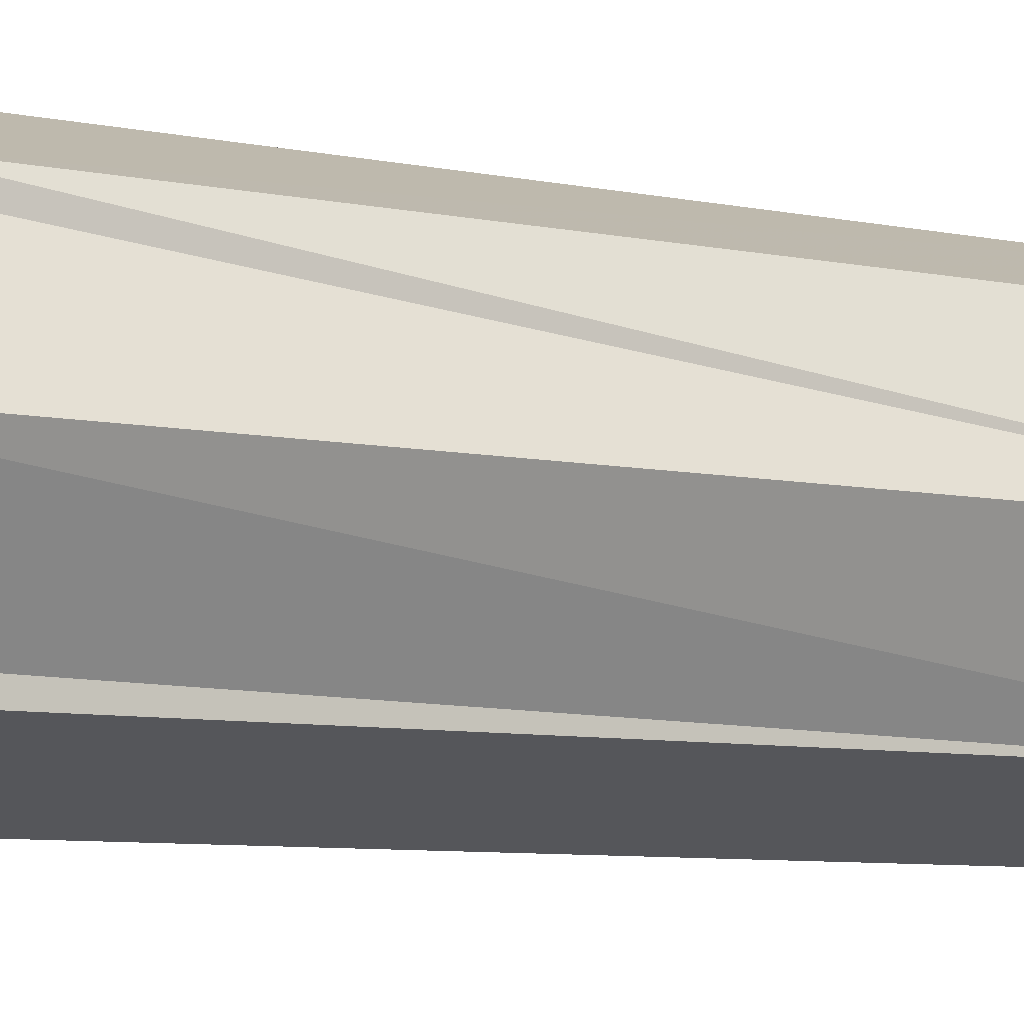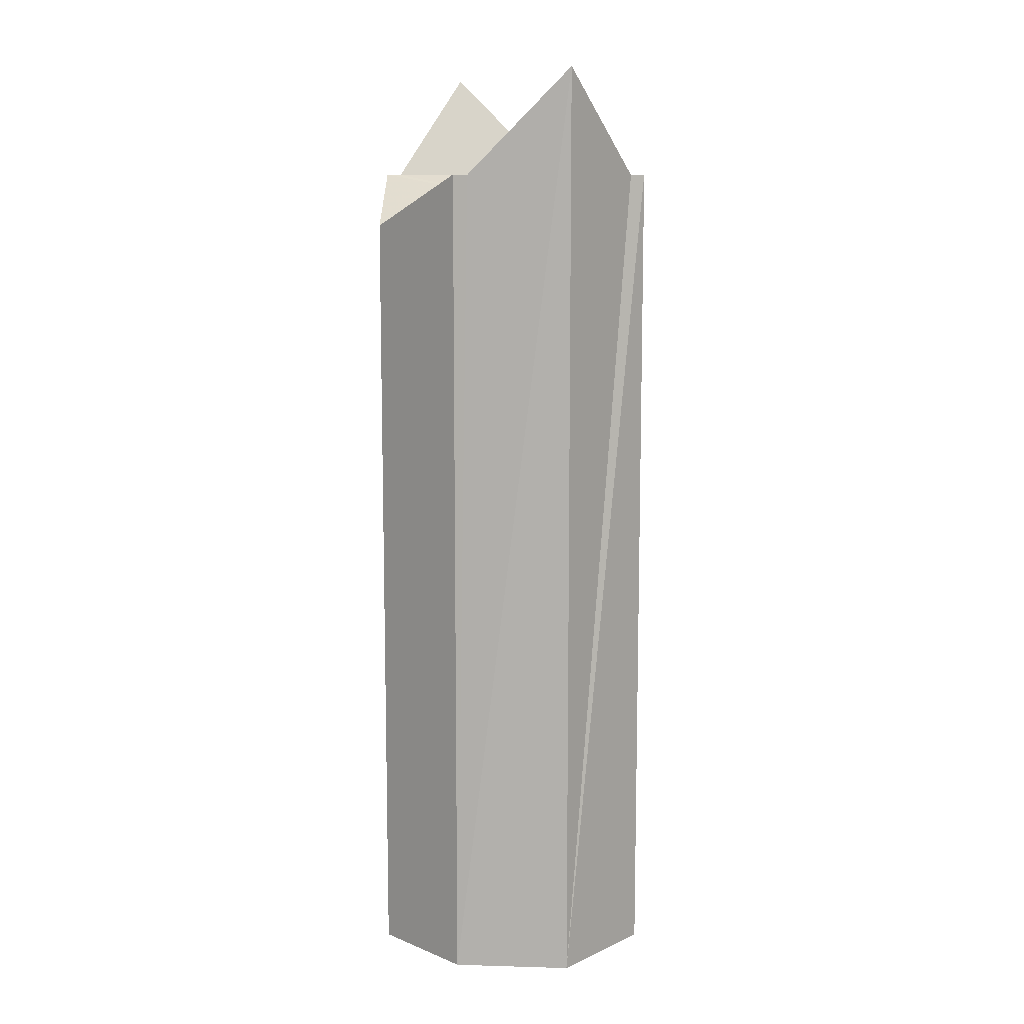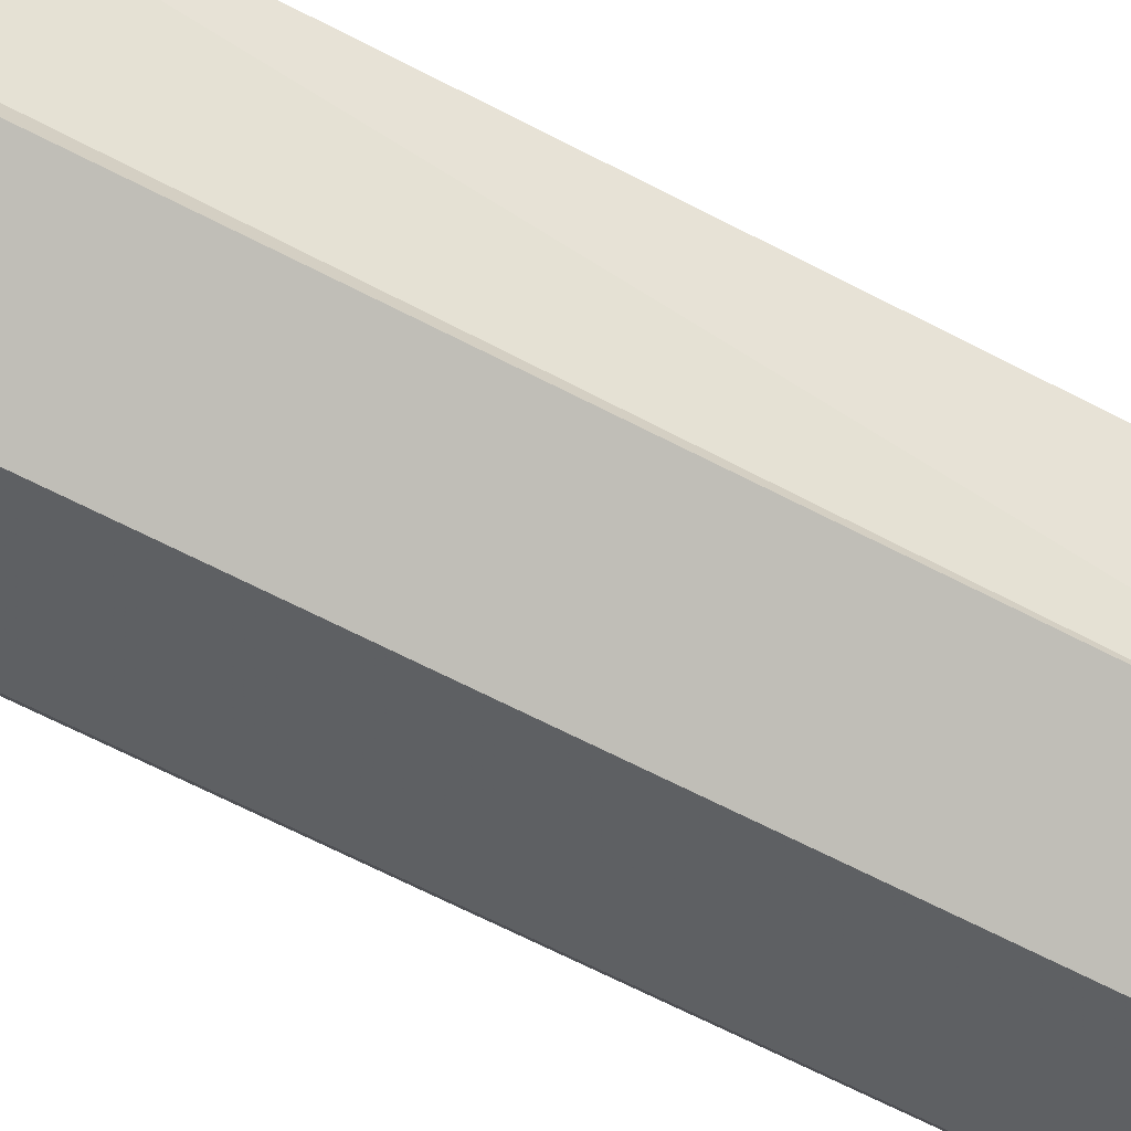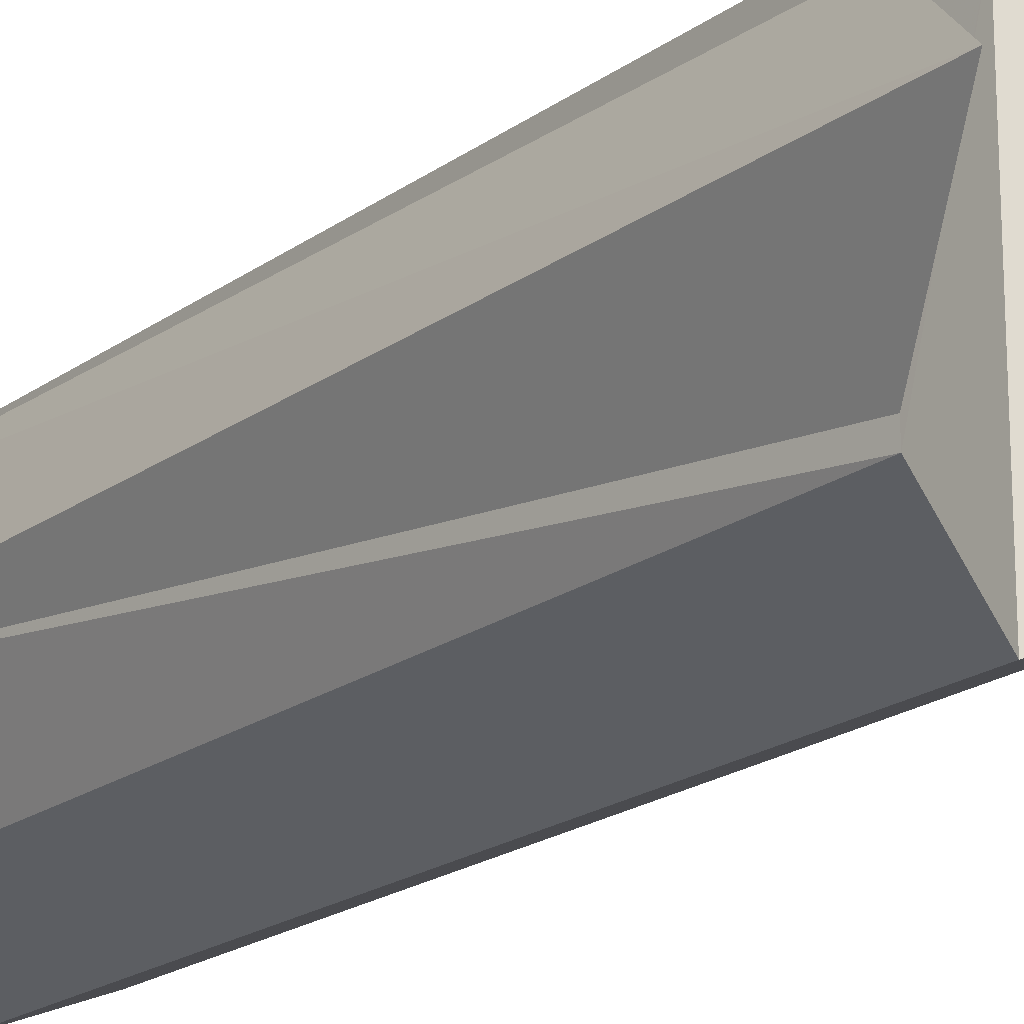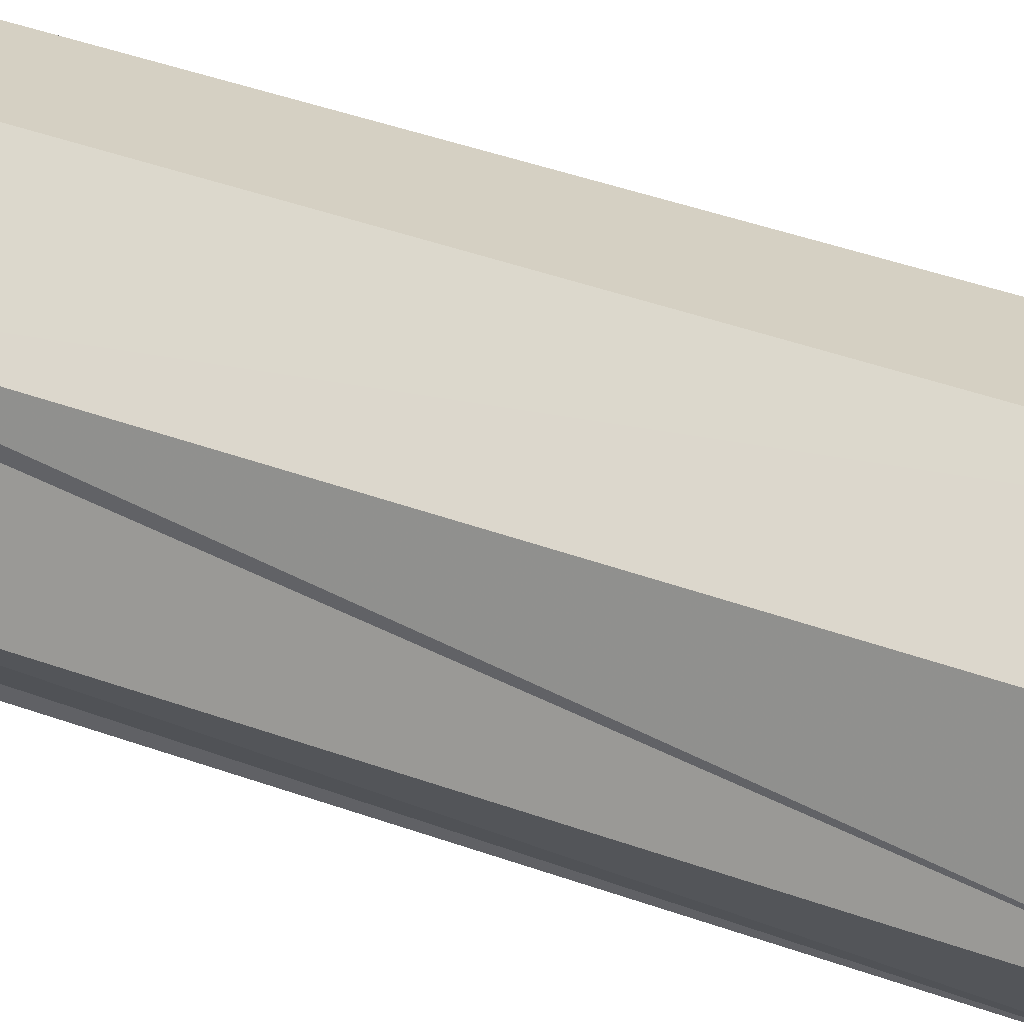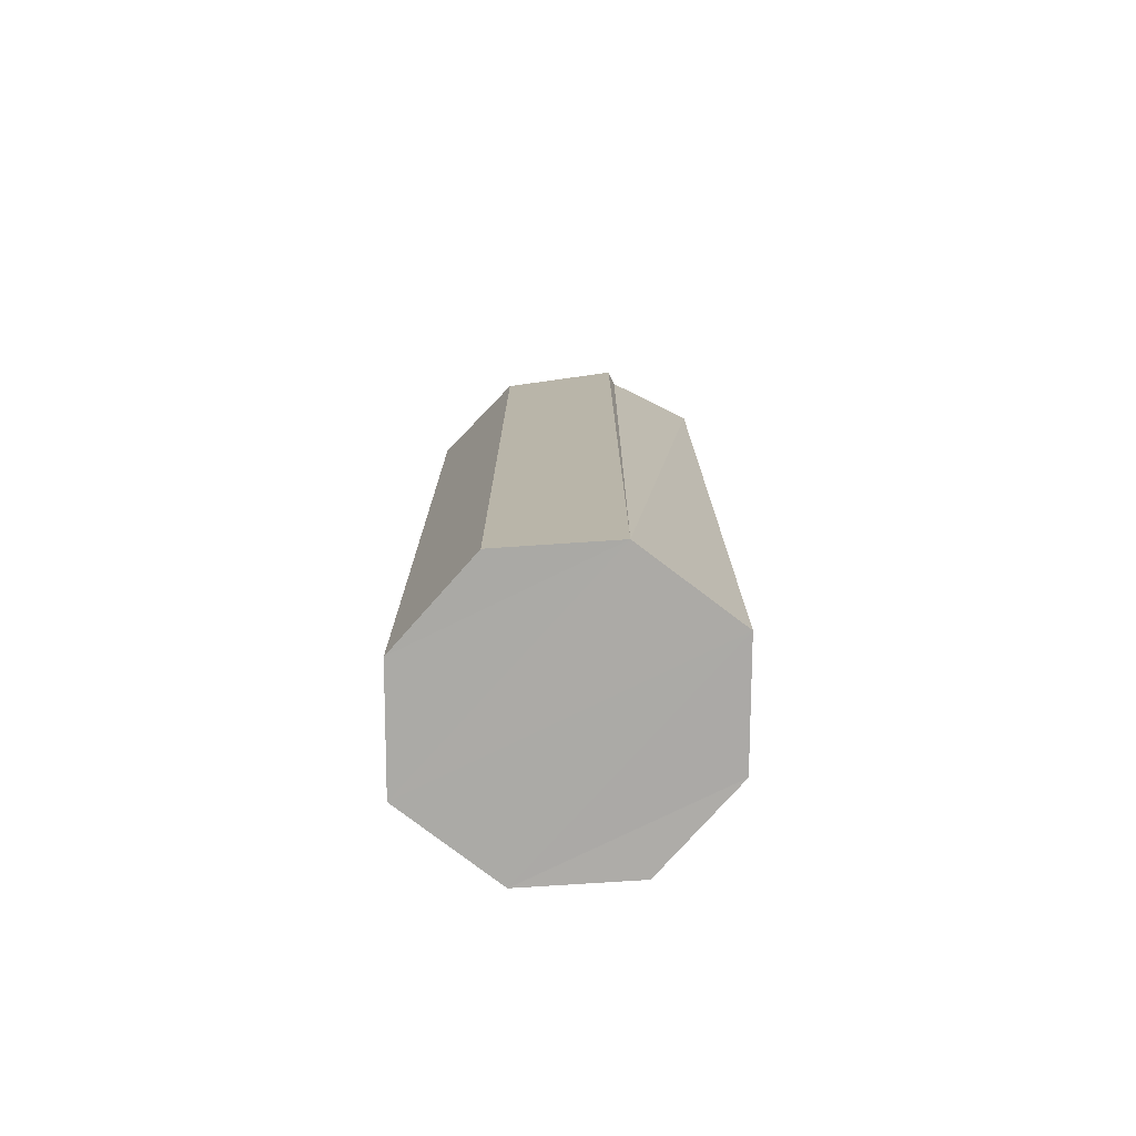
<metadata>
{"format":"obj","ext":"obj","renderer":"f3d","projection":"perspective","resolution":1024,"background":"white","views":[{"elev":-6.6,"azim":-124.2,"up":"+Z"},{"elev":10.4,"azim":-111.9,"up":"+Y"},{"elev":-65.5,"azim":-117.7,"up":"+Z"},{"elev":-19.9,"azim":142.6,"up":"+Z"},{"elev":47.1,"azim":-68.2,"up":"+Z"},{"elev":-75.9,"azim":26.1,"up":"+Y"}]}
</metadata>
<code>
o 1254
v 2221 1866 14.1
v 2221 1866 14.1
v 2221 1866 14.1
v 2221 1866 14.12
v 2221 1866 14.12
v 2221 1866 14.15
v 2221 1866 14.15
v 2221 1866 14.1
v 2221 1866 14.1
v 2221 1866 14.1
v 2221 1866 14.1
v 2221 1866 14.12
v 2221 1866 14.1
v 2221 1866 14.1
v 2221 1866 14.15
v 2221 1866 14.15
v 2221 1866 14.12
v 2221 1866 14.12
v 2221 1866 14.15
v 2221 1866 14.15
v 2221 1866 14.15
v 2221 1866 14.12
v 2221 1866 14.12
v 2221 1866 14.14
v 2221 1866 14.15
v 2221 1866 14.12
v 2221 1866 14.11
v 2221 1866 14.1
v 2221 1866 14.15
v 2221 1866 14.15
v 2221 1866 14.15
v 2221 1866 14.15
v 2221 1866 14.14
v 2221 1866 14.15
v 2221 1866 14.15
v 2221 1866 14.12
v 2221 1866 14.15
v 2221 1866 14.1
v 2221 1866 14.11
v 2221 1866 14.14
v 2221 1866 14.11
v 2221 1866 14.14
v 2221 1866 14.15
v 2221 1866 14.1
v 2221 1866 14.11
v 2221 1866 14.1
v 2221 1866 14.1
v 2221 1866 14.1
v 2221 1866 14.1
v 2221 1866 14.11
v 2221 1866 14.12
v 2221 1866 14.14
v 2221 1866 14.11
v 2221 1866 14.12
v 2221 1866 14.11
v 2221 1866 14.14
v 2221 1866 14.15
v 2221 1866 14.15
f 1 2 3
f 4 2 5
f 6 5 7
f 8 9 1
f 10 11 8
f 9 12 13
f 14 13 12
f 15 6 16
f 10 17 18
f 18 19 16
f 16 20 21
f 22 20 12
f 23 12 20
f 19 24 25
f 19 26 24
f 17 27 26
f 17 28 27
f 29 19 30
f 31 32 29
f 29 33 34
f 23 35 33
f 23 33 36
f 37 28 38
f 37 39 40
f 41 37 42
f 43 37 15
f 44 37 45
f 44 46 47
f 48 37 47
f 47 14 48
f 37 49 50
f 14 50 49
f 14 36 50
f 51 52 53
f 54 55 56
f 56 57 58

</code>
